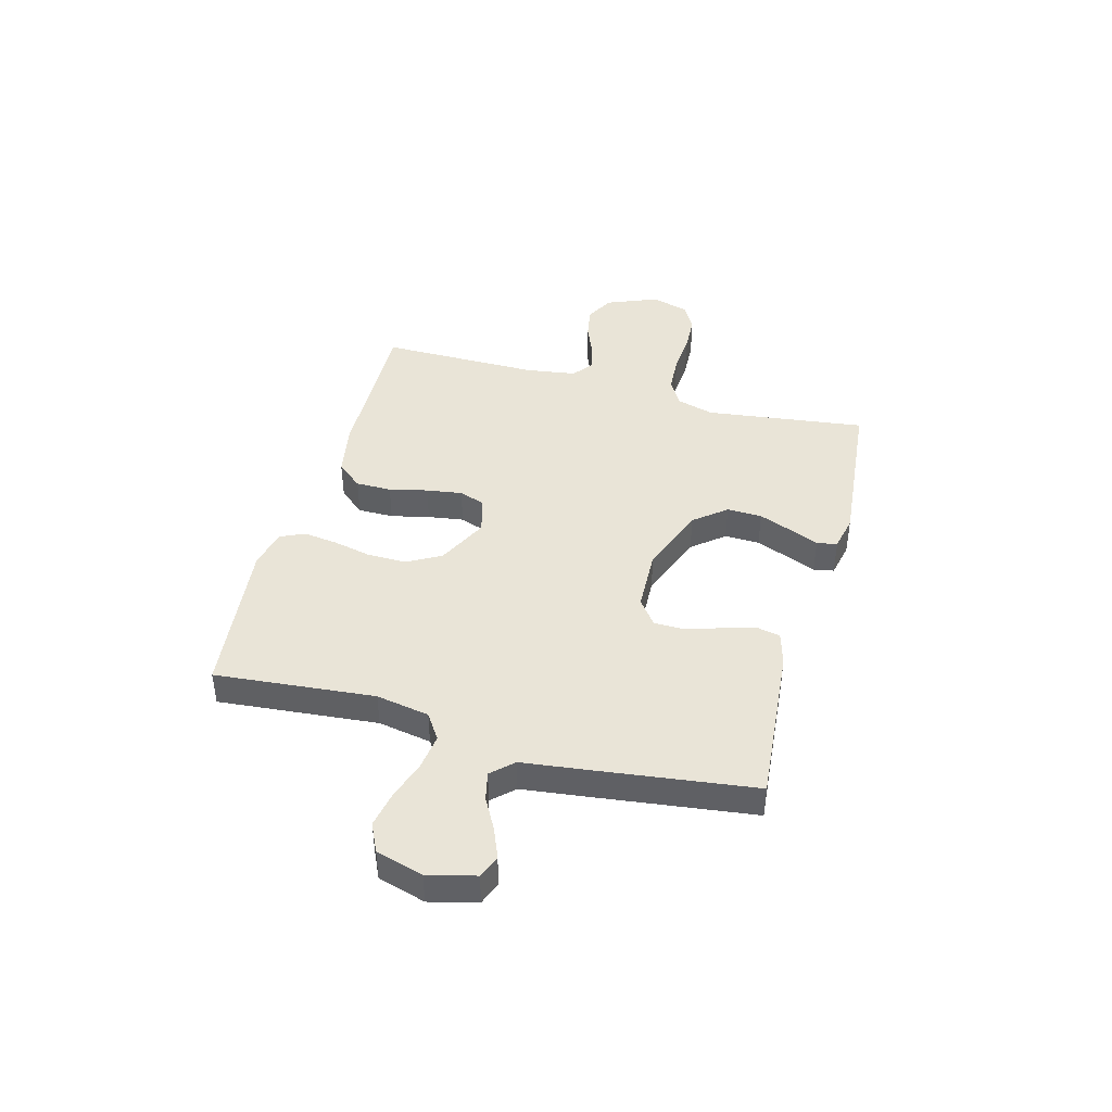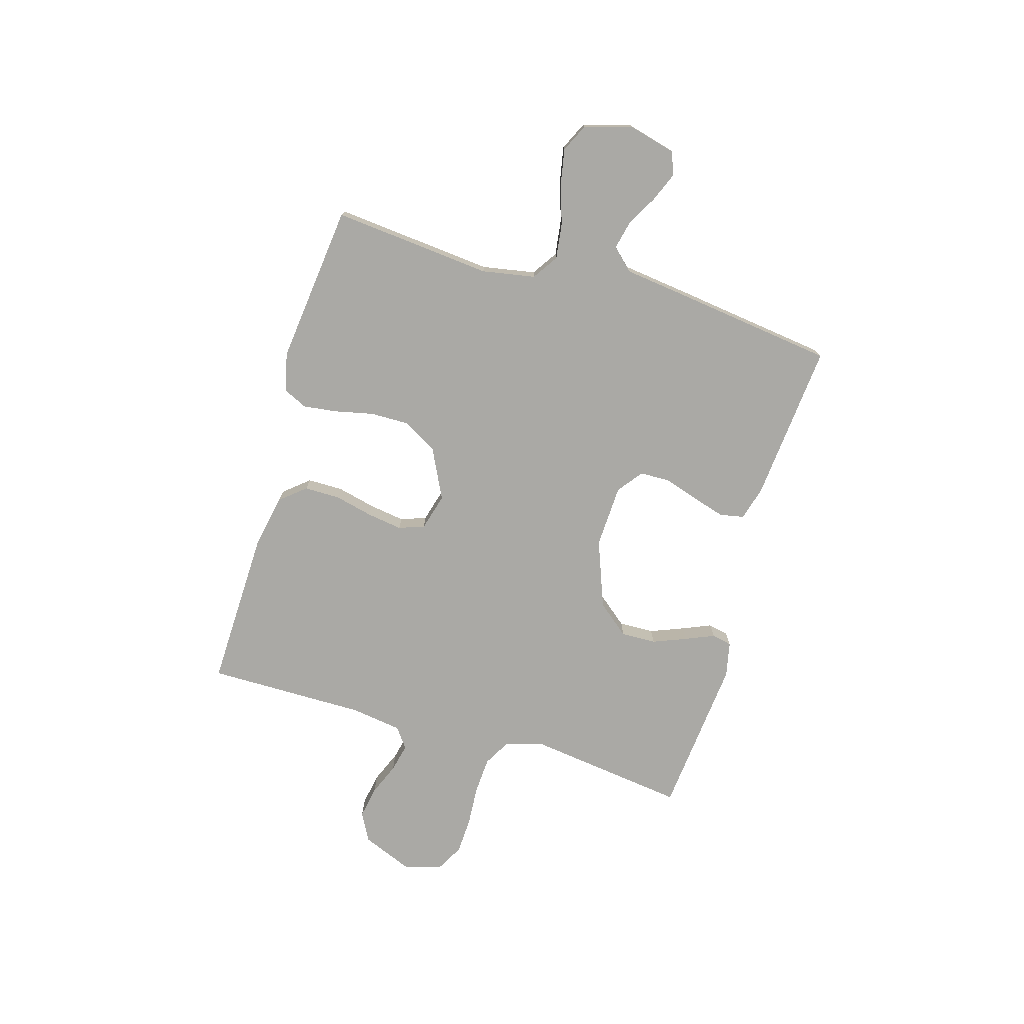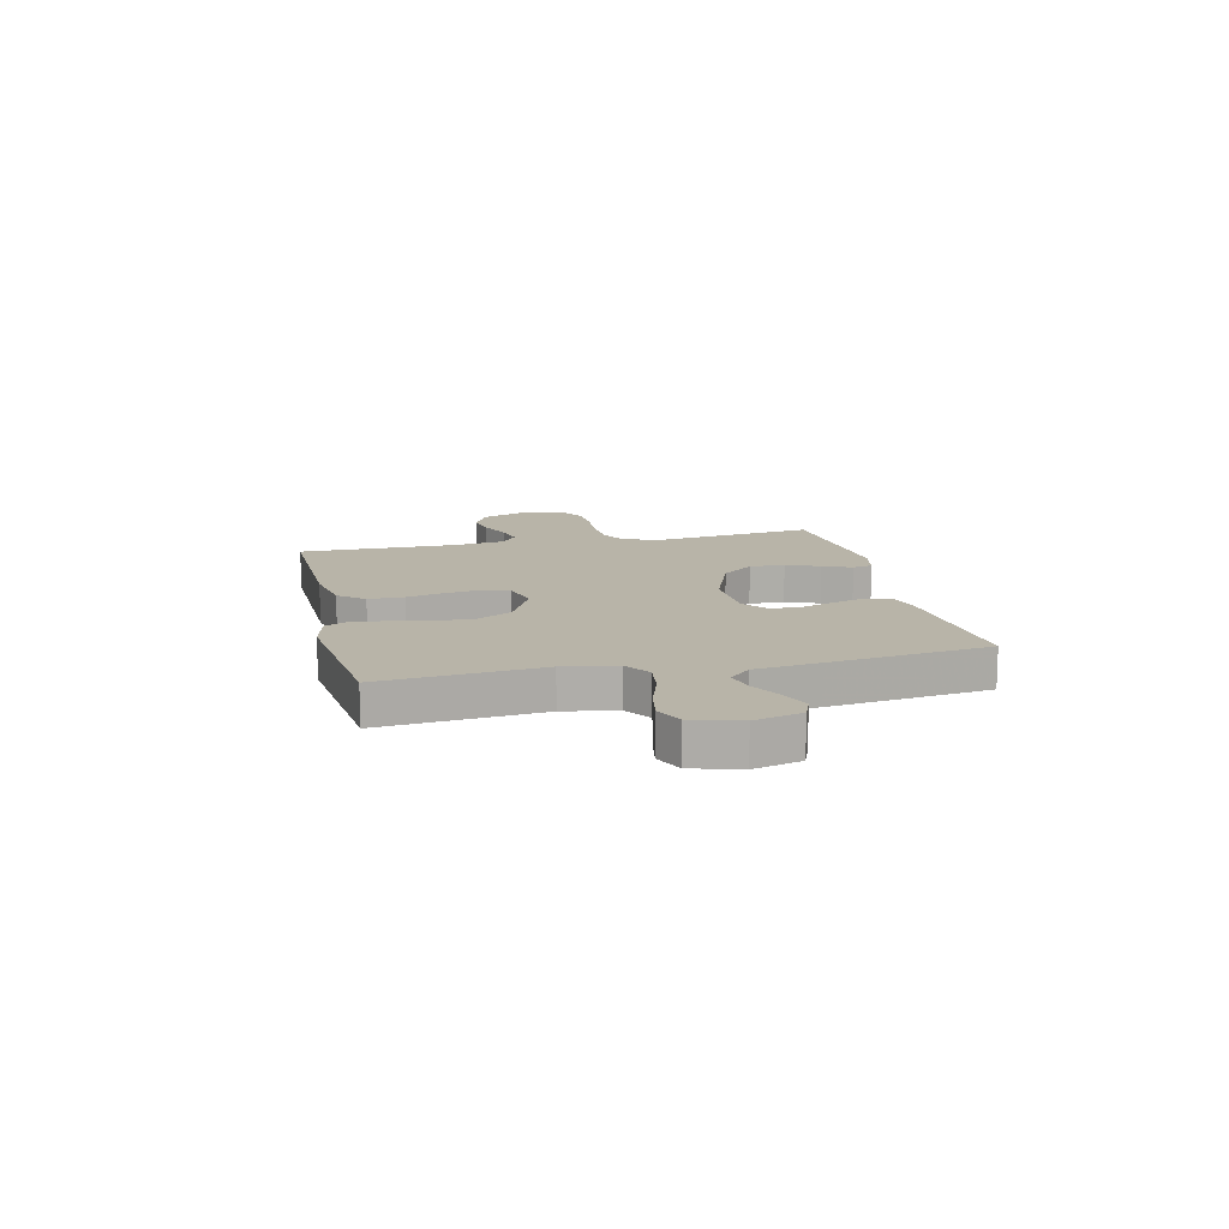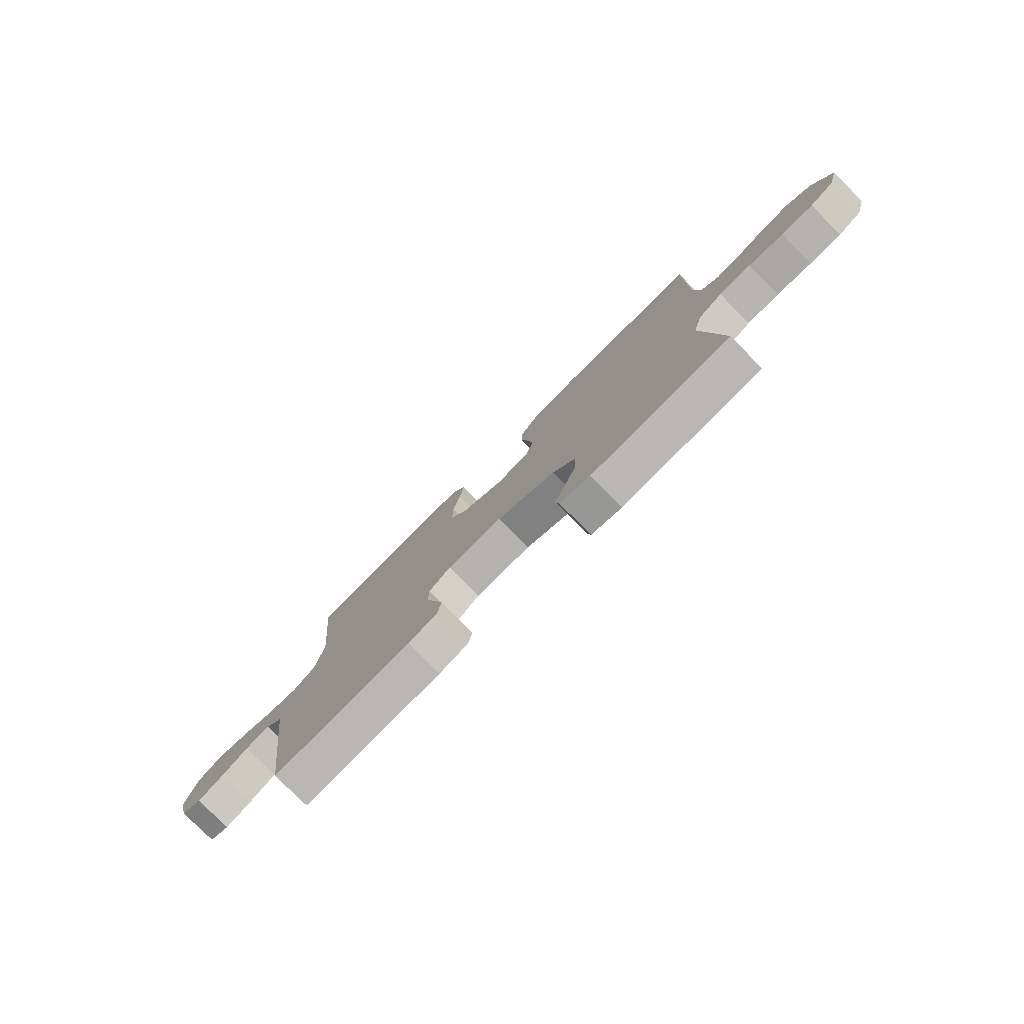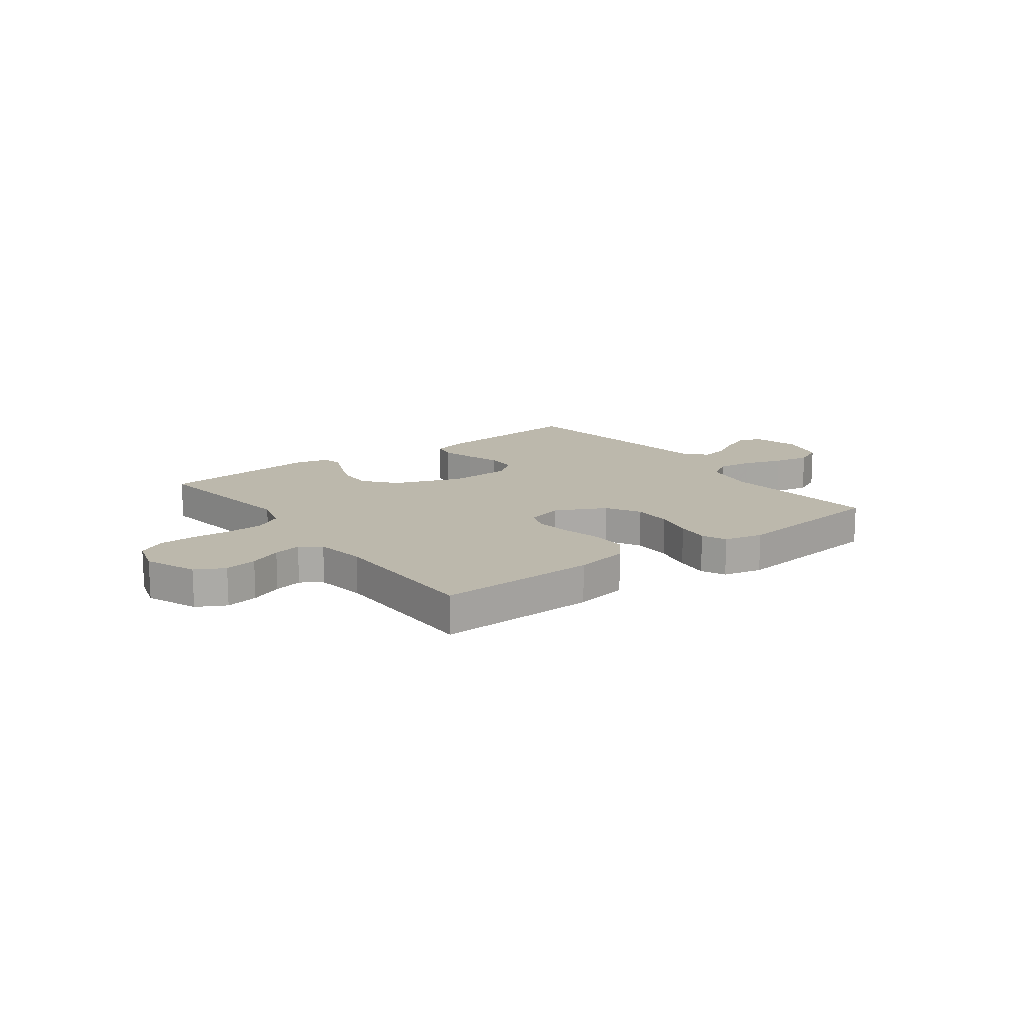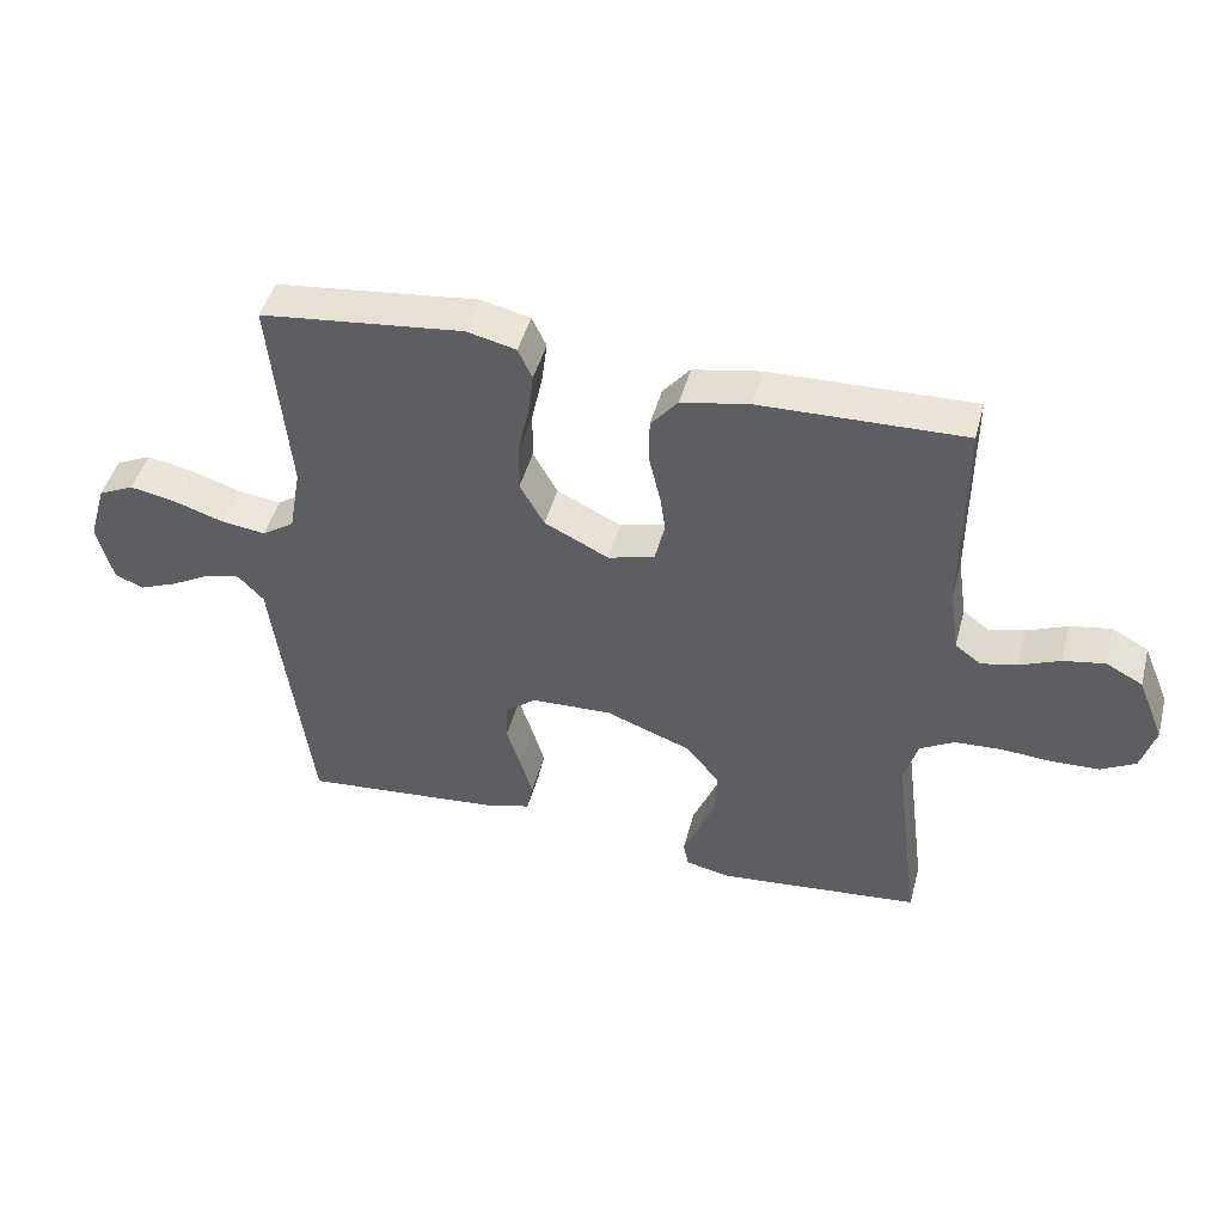
<metadata>
{"format":"obj","ext":"obj","renderer":"f3d","projection":"perspective","resolution":1024,"background":"white","views":[{"elev":42.9,"azim":105.3,"up":"+Y"},{"elev":-75.3,"azim":73.6,"up":"+Y"},{"elev":13.0,"azim":77.1,"up":"+Y"},{"elev":-78.2,"azim":-135.3,"up":"+Z"},{"elev":14.6,"azim":-36.7,"up":"+Y"},{"elev":46.1,"azim":-165.3,"up":"+Z"}]}
</metadata>
<code>
v -0.5 0.07 -0.5
v -0.461 0.07 -0.2
v -0.481 0.07 -0.129
v -0.532 0.07 -0.1
v -0.601 0.07 -0.096
v -0.677 0.07 -0.101
v -0.746 0.07 -0.098
v -0.797 0.07 -0.07
v -0.818 0.07 0
v -0.779 0.07 0.096
v -0.725 0.07 0.125
v -0.664 0.07 0.114
v -0.604 0.07 0.089
v -0.551 0.07 0.077
v -0.513 0.07 0.105
v -0.499 0.07 0.2
v -0.5 0.07 0.5
v -0.2 0.07 0.492
v -0.099 0.07 0.473
v -0.059 0.07 0.425
v -0.059 0.07 0.358
v -0.076 0.07 0.286
v -0.086 0.07 0.219
v -0.069 0.07 0.171
v 0 0.07 0.152
v 0.095 0.07 0.199
v 0.131 0.07 0.263
v 0.13 0.07 0.336
v 0.114 0.07 0.409
v 0.106 0.07 0.472
v 0.127 0.07 0.517
v 0.2 0.07 0.534
v 0.5 0.07 0.5
v 0.472 0.07 0.2
v 0.49 0.07 0.1
v 0.538 0.07 0.068
v 0.605 0.07 0.077
v 0.678 0.07 0.101
v 0.746 0.07 0.114
v 0.799 0.07 0.089
v 0.825 0.07 0
v 0.802 0.07 -0.089
v 0.759 0.07 -0.106
v 0.703 0.07 -0.083
v 0.645 0.07 -0.051
v 0.592 0.07 -0.039
v 0.554 0.07 -0.079
v 0.539 0.07 -0.2
v 0.5 0.07 -0.5
v 0.2 0.07 -0.473
v 0.137 0.07 -0.455
v 0.128 0.07 -0.41
v 0.146 0.07 -0.349
v 0.167 0.07 -0.284
v 0.166 0.07 -0.227
v 0.119 0.07 -0.191
v 0 0.07 -0.186
v -0.127 0.07 -0.234
v -0.176 0.07 -0.294
v -0.174 0.07 -0.36
v -0.149 0.07 -0.423
v -0.126 0.07 -0.477
v -0.134 0.07 -0.515
v -0.2 0.07 -0.529
v -0.5 0 -0.5
v -0.461 0 -0.2
v -0.481 0 -0.129
v -0.532 0 -0.1
v -0.601 0 -0.096
v -0.677 0 -0.101
v -0.746 0 -0.098
v -0.797 0 -0.07
v -0.818 0 0
v -0.779 0 0.096
v -0.725 0 0.125
v -0.664 0 0.114
v -0.604 0 0.089
v -0.551 0 0.077
v -0.513 0 0.105
v -0.499 0 0.2
v -0.5 0 0.5
v -0.2 0 0.492
v -0.099 0 0.473
v -0.059 0 0.425
v -0.059 0 0.358
v -0.076 0 0.286
v -0.086 0 0.219
v -0.069 0 0.171
v 0 0 0.152
v 0.095 0 0.199
v 0.131 0 0.263
v 0.13 0 0.336
v 0.114 0 0.409
v 0.106 0 0.472
v 0.127 0 0.517
v 0.2 0 0.534
v 0.5 0 0.5
v 0.472 0 0.2
v 0.49 0 0.1
v 0.538 0 0.068
v 0.605 0 0.077
v 0.678 0 0.101
v 0.746 0 0.114
v 0.799 0 0.089
v 0.825 0 0
v 0.802 0 -0.089
v 0.759 0 -0.106
v 0.703 0 -0.083
v 0.645 0 -0.051
v 0.592 0 -0.039
v 0.554 0 -0.079
v 0.539 0 -0.2
v 0.5 0 -0.5
v 0.2 0 -0.473
v 0.137 0 -0.455
v 0.128 0 -0.41
v 0.146 0 -0.349
v 0.167 0 -0.284
v 0.166 0 -0.227
v 0.119 0 -0.191
v 0 0 -0.186
v -0.127 0 -0.234
v -0.176 0 -0.294
v -0.174 0 -0.36
v -0.149 0 -0.423
v -0.126 0 -0.477
v -0.134 0 -0.515
v -0.2 0 -0.529
f 64 1 2
f 63 64 2
f 62 63 2
f 61 62 2
f 60 61 2 3
f 59 60 3
f 58 59 3 4
f 57 58 4
f 56 57 4
f 52 53 54
f 51 52 54
f 50 51 54
f 49 50 54
f 48 49 54
f 47 48 54
f 46 47 54 55
f 43 44 45
f 42 43 45
f 41 42 45
f 40 41 45
f 39 40 45
f 38 39 45
f 37 38 45
f 36 37 45 46
f 46 55 56
f 36 46 56
f 35 36 56
f 32 33 34
f 31 32 34
f 30 31 34
f 29 30 34
f 28 29 34
f 27 28 34 35
f 20 21 22
f 19 20 22
f 18 19 22
f 17 18 22
f 16 17 22
f 15 16 22 23
f 14 15 23 24
f 11 12 13
f 10 11 13
f 9 10 13
f 8 9 13
f 7 8 13
f 6 7 13
f 5 6 13
f 4 5 13 14
f 14 24 25
f 4 14 25
f 56 4 25
f 26 27 35 56
f 25 26 56
f 66 65 128
f 66 128 127
f 66 127 126
f 66 126 125
f 67 66 125 124
f 67 124 123
f 68 67 123 122
f 68 122 121
f 68 121 120
f 118 117 116
f 118 116 115
f 118 115 114
f 118 114 113
f 118 113 112
f 118 112 111
f 119 118 111 110
f 109 108 107
f 109 107 106
f 109 106 105
f 109 105 104
f 109 104 103
f 109 103 102
f 109 102 101
f 110 109 101 100
f 120 119 110
f 120 110 100
f 120 100 99
f 98 97 96
f 98 96 95
f 98 95 94
f 98 94 93
f 98 93 92
f 99 98 92 91
f 86 85 84
f 86 84 83
f 86 83 82
f 86 82 81
f 86 81 80
f 87 86 80 79
f 88 87 79 78
f 77 76 75
f 77 75 74
f 77 74 73
f 77 73 72
f 77 72 71
f 77 71 70
f 77 70 69
f 78 77 69 68
f 89 88 78
f 89 78 68
f 89 68 120
f 120 99 91 90
f 120 90 89
f 1 65 66 2
f 2 66 67 3
f 3 67 68 4
f 4 68 69 5
f 5 69 70 6
f 6 70 71 7
f 7 71 72 8
f 8 72 73 9
f 9 73 74 10
f 10 74 75 11
f 11 75 76 12
f 12 76 77 13
f 13 77 78 14
f 14 78 79 15
f 15 79 80 16
f 16 80 81 17
f 17 81 82 18
f 18 82 83 19
f 19 83 84 20
f 20 84 85 21
f 21 85 86 22
f 22 86 87 23
f 23 87 88 24
f 24 88 89 25
f 25 89 90 26
f 26 90 91 27
f 27 91 92 28
f 28 92 93 29
f 29 93 94 30
f 30 94 95 31
f 31 95 96 32
f 32 96 97 33
f 33 97 98 34
f 34 98 99 35
f 35 99 100 36
f 36 100 101 37
f 37 101 102 38
f 38 102 103 39
f 39 103 104 40
f 40 104 105 41
f 41 105 106 42
f 42 106 107 43
f 43 107 108 44
f 44 108 109 45
f 45 109 110 46
f 46 110 111 47
f 47 111 112 48
f 48 112 113 49
f 49 113 114 50
f 50 114 115 51
f 51 115 116 52
f 52 116 117 53
f 53 117 118 54
f 54 118 119 55
f 55 119 120 56
f 56 120 121 57
f 57 121 122 58
f 58 122 123 59
f 59 123 124 60
f 60 124 125 61
f 61 125 126 62
f 62 126 127 63
f 63 127 128 64
f 64 128 65 1

</code>
